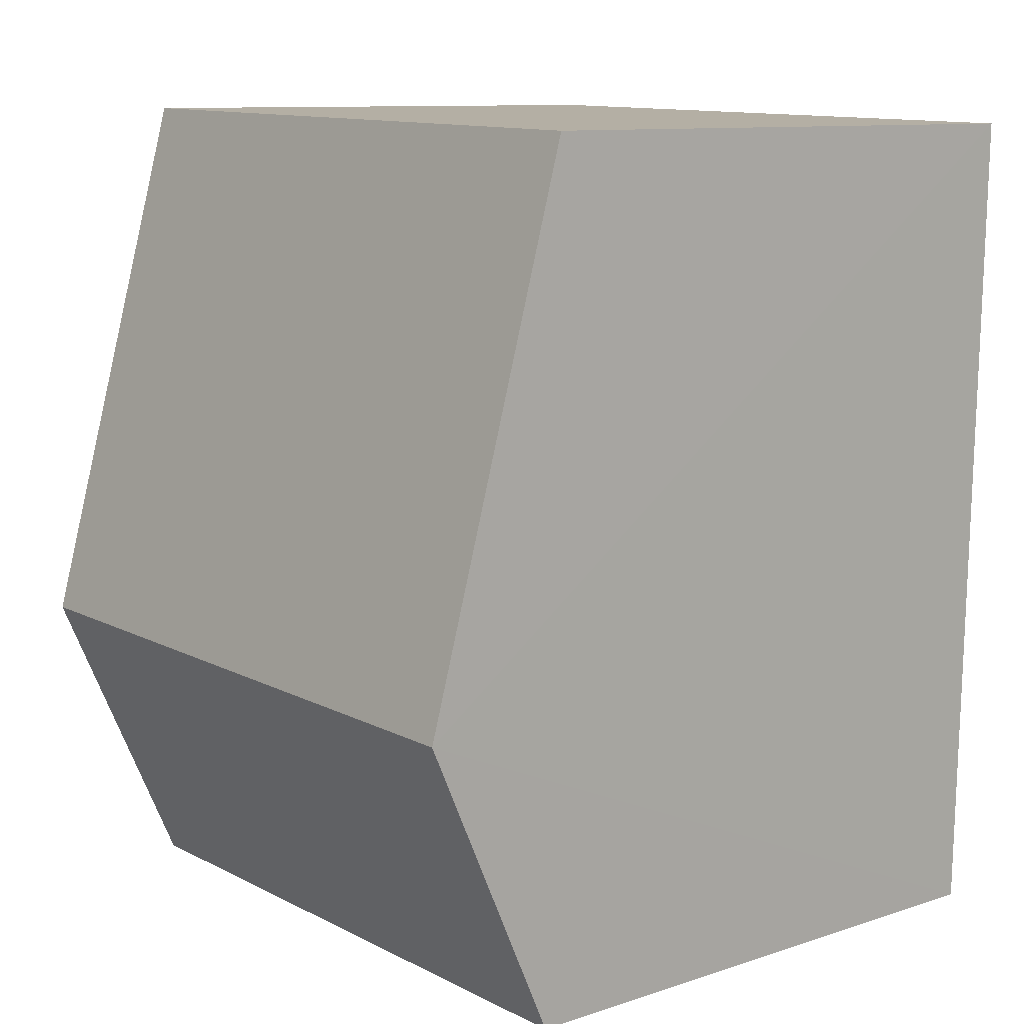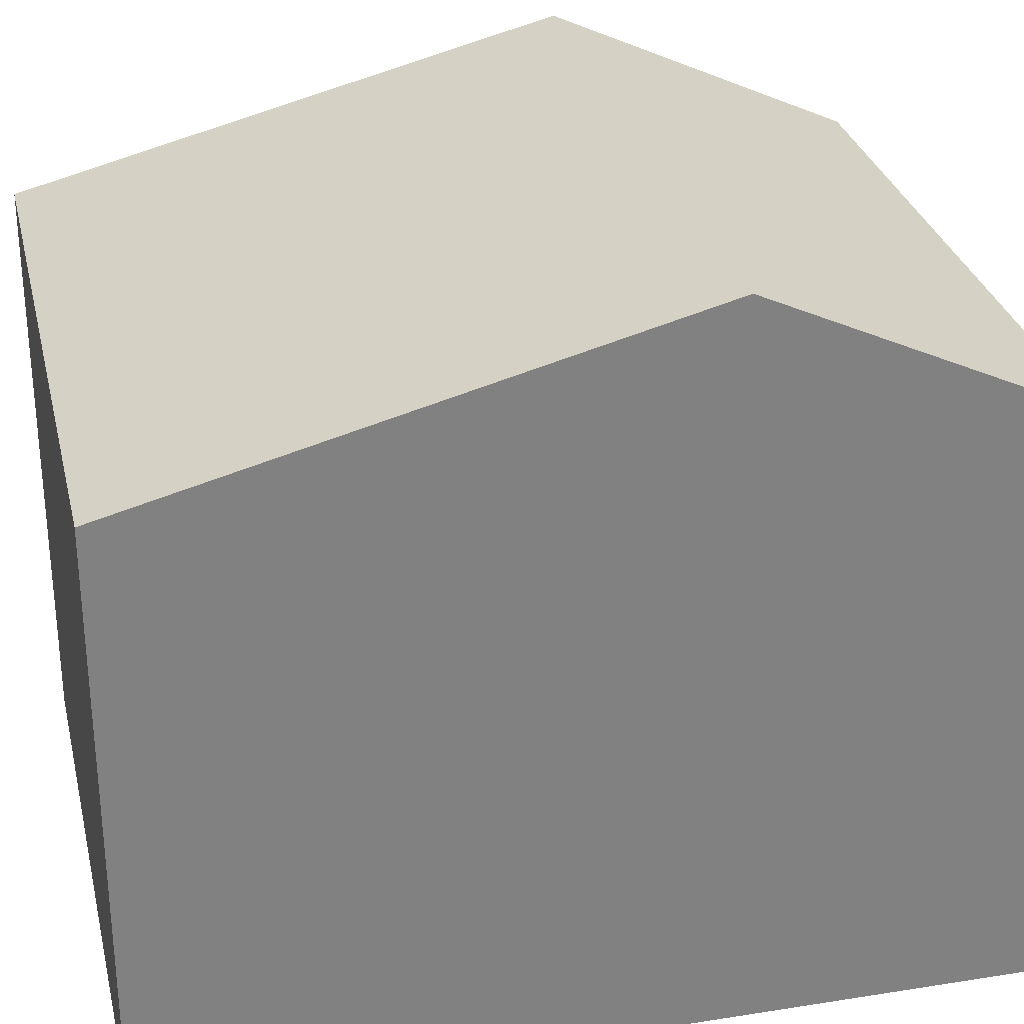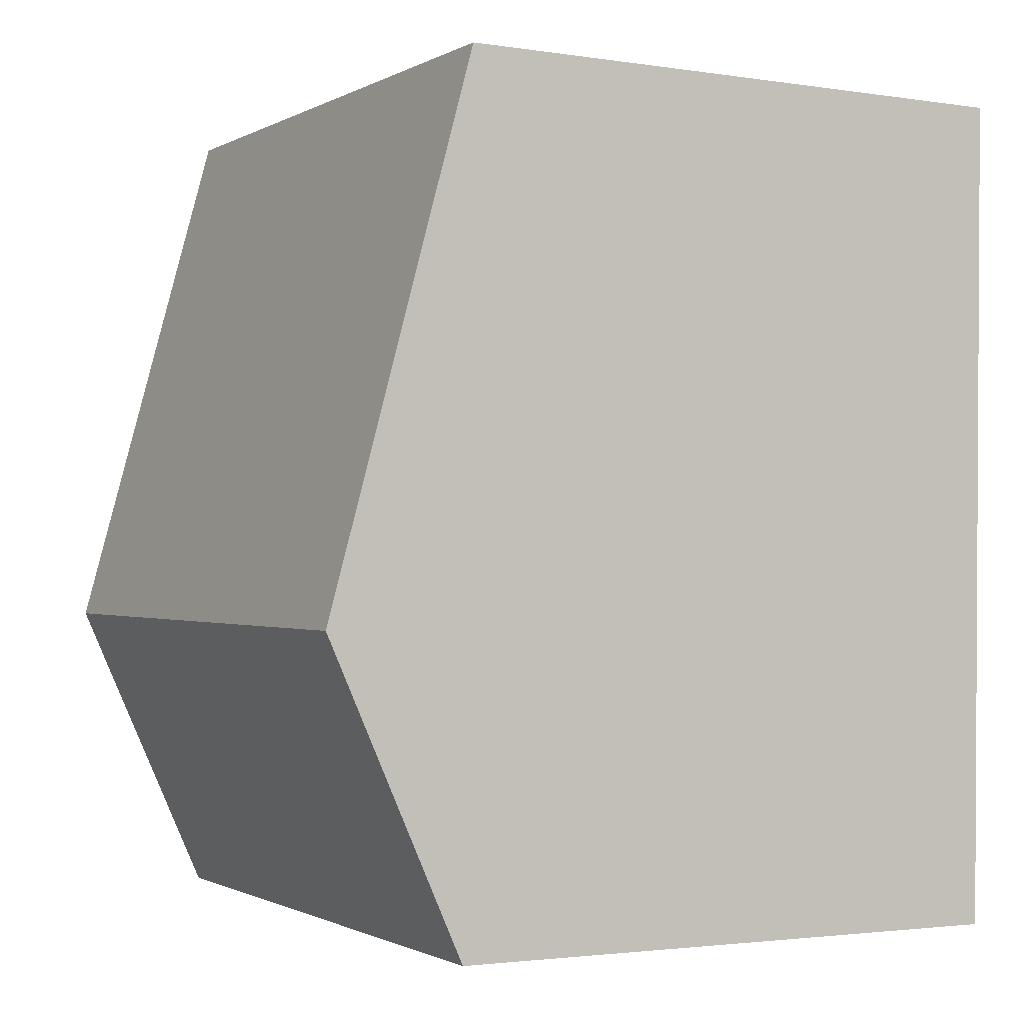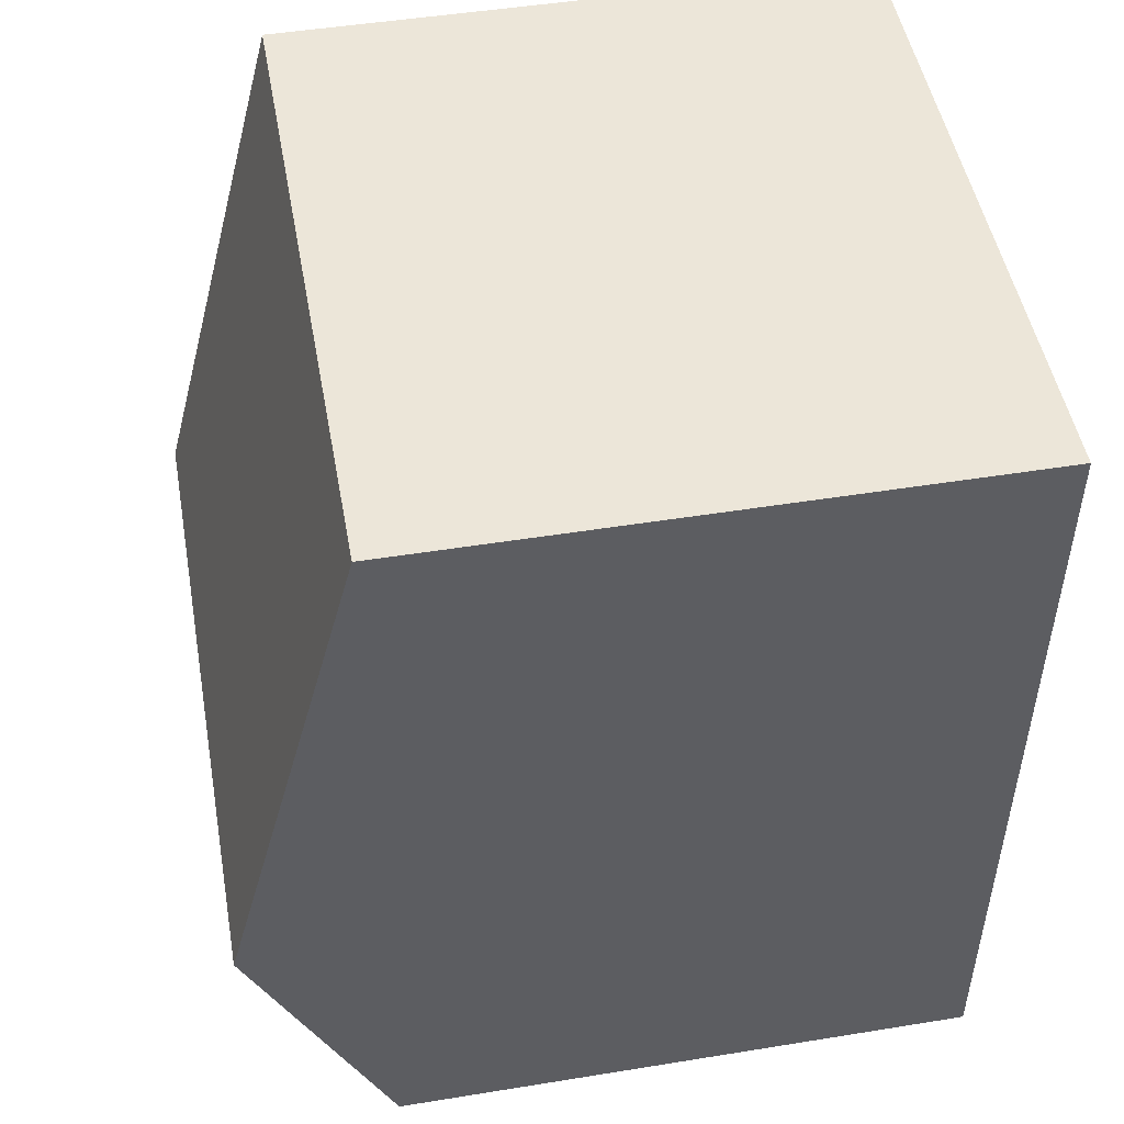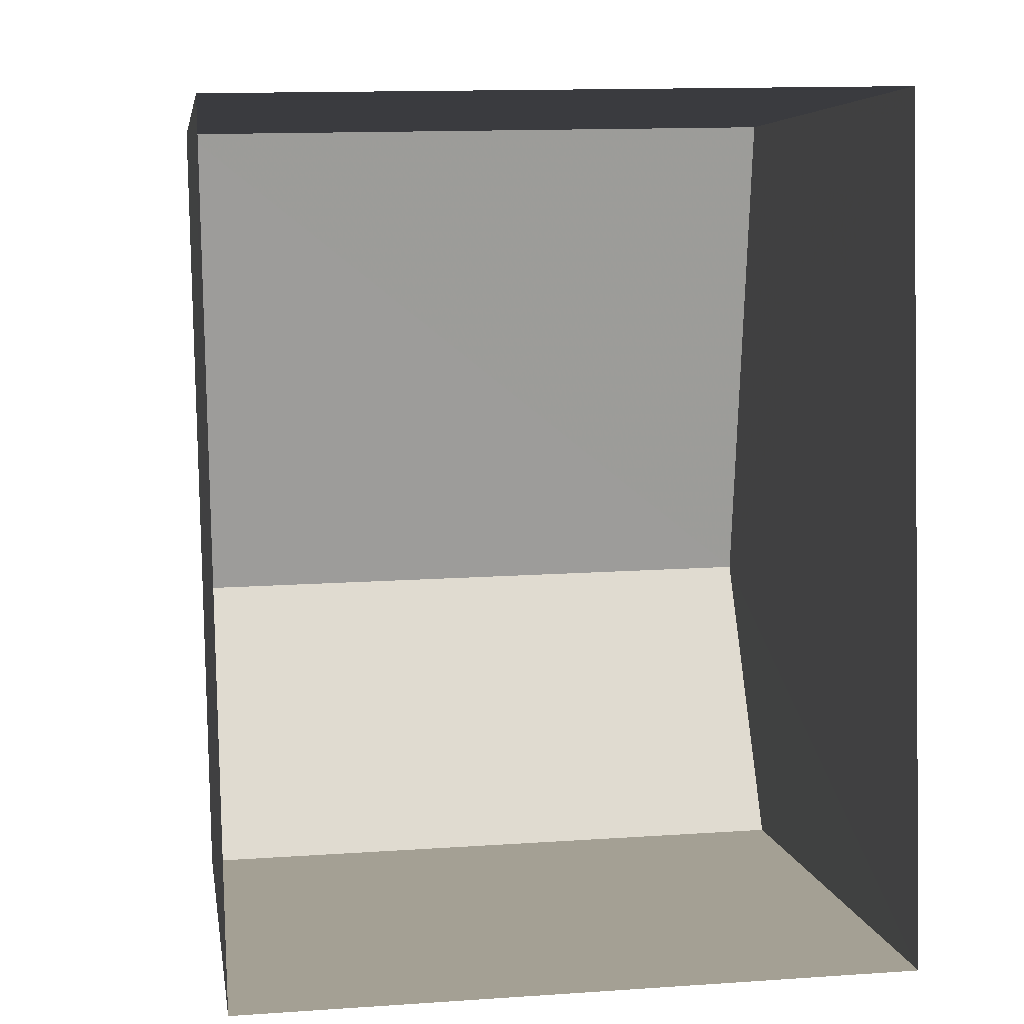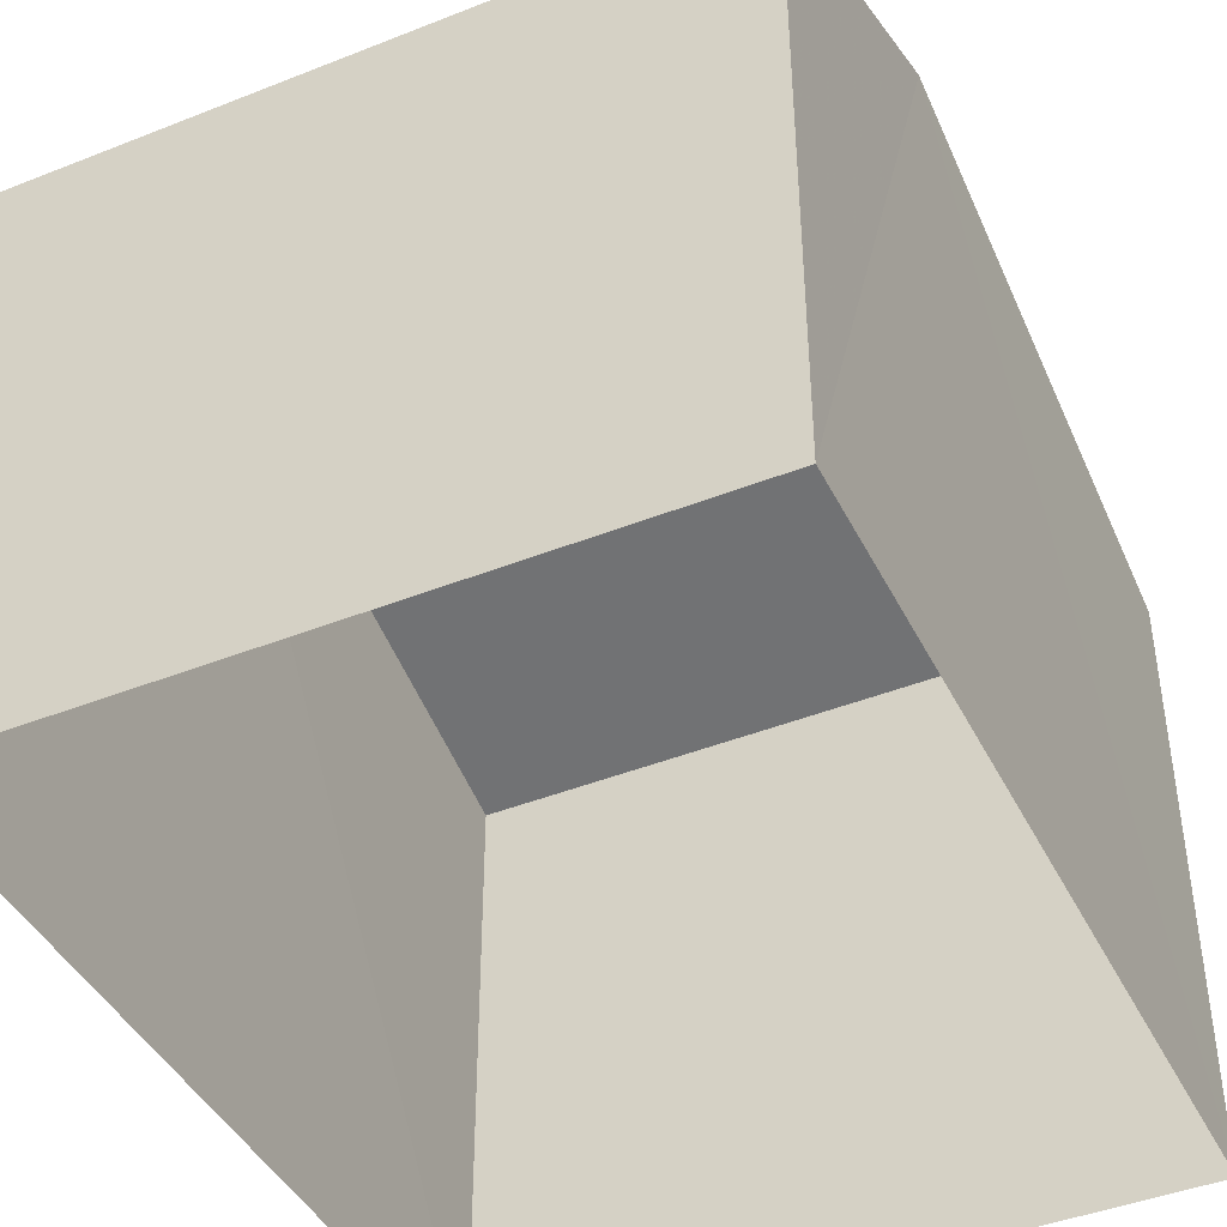
<metadata>
{"format":"obj","ext":"obj","renderer":"f3d","projection":"perspective","resolution":1024,"background":"white","views":[{"elev":10.3,"azim":50.1,"up":"+Y"},{"elev":29.9,"azim":-104.3,"up":"+Z"},{"elev":-2.4,"azim":61.3,"up":"+Y"},{"elev":47.8,"azim":79.7,"up":"+Y"},{"elev":5.6,"azim":171.4,"up":"+Y"},{"elev":-43.1,"azim":24.0,"up":"+Z"}]}
</metadata>
<code>
v -3.725e+05 -1.041e+05 29.64
v -3.725e+05 -1.042e+05 29.64
v -3.725e+05 -1.041e+05 29.64
v -3.725e+05 -1.042e+05 29.64
v -3.725e+05 -1.041e+05 38.37
v -3.725e+05 -1.042e+05 36.7
v -3.725e+05 -1.041e+05 38.37
v -3.725e+05 -1.042e+05 36.7
v -3.725e+05 -1.041e+05 36.7
v -3.725e+05 -1.041e+05 36.7
f 1 2 3
f 1 4 2
f 5 6 7
f 5 8 6
f 9 10 5
f 7 9 5
f 9 1 3
f 10 9 3
f 10 3 5
f 3 2 5
f 2 8 5
f 6 2 4
f 6 8 2
f 6 4 7
f 4 1 7
f 1 9 7

</code>
